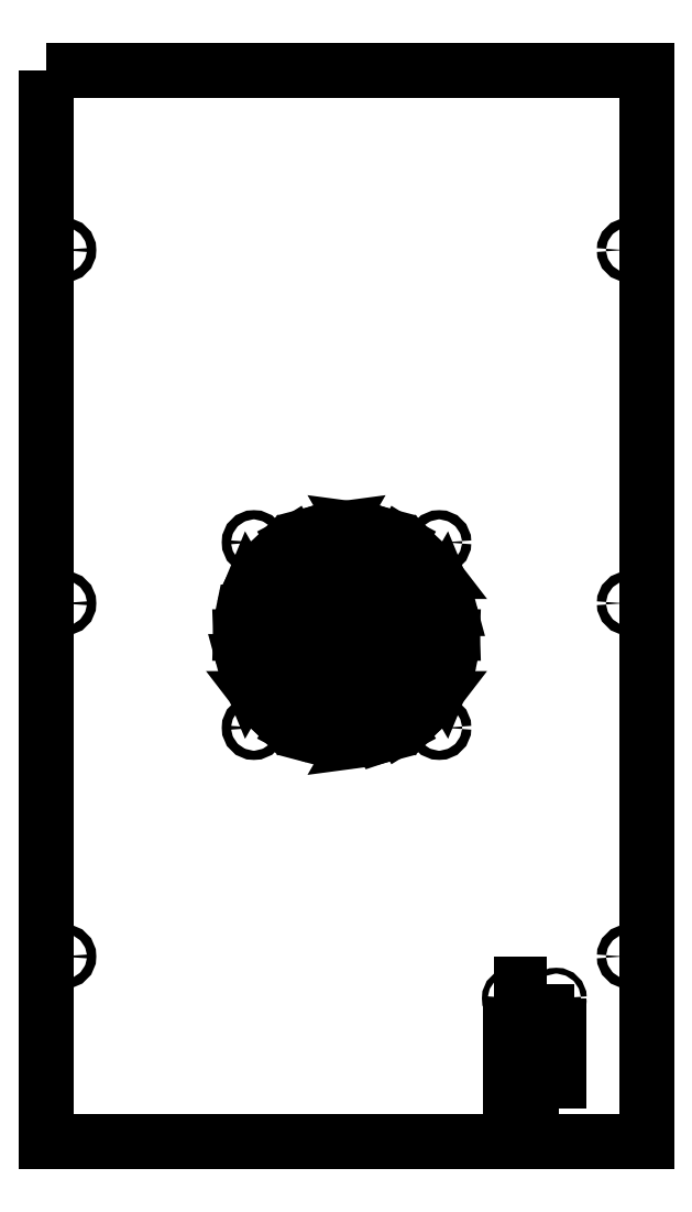
<metadata>
{"format":"dxf","ext":"dxf","renderer":"ezdxf+matplotlib","layout":"modelspace","background":"white","min_lineweight":24,"dpi":150}
</metadata>
<code>
0
SECTION
2
ENTITIES
0
LWPOLYLINE
8
0
90
6
70
1
43
0
10
192.9
20
151.5
10
196.4
20
145.5
10
203.3
20
145.5
10
206.8
20
151.5
10
203.3
20
157.5
10
196.4
20
157.5
0
LWPOLYLINE
8
0
90
4
70
1
43
0
10
196.4
20
187.5
10
199.3
20
187.5
42
0.03778
10
193.4
20
194.3
10
192.9
20
193.5
0
LWPOLYLINE
8
0
90
6
70
1
43
0
10
203.3
20
171.5
10
196.4
20
171.5
10
192.9
20
165.5
10
196.4
20
159.5
10
203.3
20
159.5
10
206.8
20
165.5
0
LWPOLYLINE
8
0
90
6
70
1
43
0
10
203.3
20
143.5
10
196.4
20
143.5
10
192.9
20
137.5
10
196.4
20
131.5
10
203.3
20
131.5
10
206.8
20
137.5
0
LWPOLYLINE
8
0
90
6
70
1
43
0
10
179
20
143.5
10
172.1
20
143.5
10
168.7
20
137.5
10
172.1
20
131.5
10
179
20
131.5
10
182.5
20
137.5
0
LWPOLYLINE
8
0
90
6
70
1
43
0
10
179
20
171.5
10
172.1
20
171.5
10
168.7
20
165.5
10
172.1
20
159.5
10
179
20
159.5
10
182.5
20
165.5
0
LWPOLYLINE
8
0
90
6
70
1
43
0
10
182.5
20
193.5
10
179
20
199.5
10
172.1
20
199.5
10
168.7
20
193.5
10
172.1
20
187.5
10
179
20
187.5
0
LWPOLYLINE
8
0
90
6
70
1
43
0
10
147.9
20
199.5
10
144.4
20
193.5
10
147.9
20
187.5
10
154.8
20
187.5
10
158.3
20
193.5
10
154.8
20
199.5
0
LWPOLYLINE
8
0
90
6
70
1
43
0
10
158.3
20
137.5
10
154.8
20
143.5
10
147.9
20
143.5
10
144.4
20
137.5
10
147.9
20
131.5
10
154.8
20
131.5
0
LWPOLYLINE
8
0
90
6
70
1
43
0
10
146.1
20
186.5
10
142.7
20
192.5
10
135.7
20
192.5
10
132.3
20
186.5
10
135.7
20
180.5
10
142.7
20
180.5
0
LWPOLYLINE
8
0
90
6
70
1
43
0
10
130.6
20
199.5
10
123.6
20
199.5
10
120.2
20
193.5
10
123.6
20
187.5
10
130.6
20
187.5
10
134
20
193.5
0
LWPOLYLINE
8
0
90
6
70
1
43
0
10
130.6
20
171.5
10
123.6
20
171.5
10
120.2
20
165.5
10
123.6
20
159.5
10
130.6
20
159.5
10
134
20
165.5
0
LWPOLYLINE
8
0
90
6
70
1
43
0
10
118.4
20
164.5
10
111.5
20
164.5
10
108
20
158.5
10
111.5
20
152.5
10
118.4
20
152.5
10
121.9
20
158.5
0
LWPOLYLINE
8
0
90
4
70
1
43
0
10
93.24
20
166.5
42
-0.03778
10
96.16
20
175.1
10
97.65
20
172.5
10
94.18
20
166.5
0
LWPOLYLINE
8
0
90
5
70
1
43
0
10
92.76
20
138.5
42
-0.05048
10
91.34
20
150.5
10
94.18
20
150.5
10
97.65
20
144.5
10
94.18
20
138.5
0
LWPOLYLINE
8
0
90
6
70
1
43
0
10
158.3
20
109.5
10
154.8
20
115.5
10
147.9
20
115.5
10
144.4
20
109.5
10
147.9
20
103.5
10
154.8
20
103.5
0
LWPOLYLINE
8
0
90
6
70
1
43
0
10
142.7
20
136.5
10
135.7
20
136.5
10
132.3
20
130.5
10
135.7
20
124.5
10
142.7
20
124.5
10
146.1
20
130.5
0
LWPOLYLINE
8
0
90
6
70
1
43
0
10
166.9
20
110.5
10
170.4
20
116.5
10
166.9
20
122.5
10
160
20
122.5
10
156.5
20
116.5
10
160
20
110.5
0
LWPOLYLINE
8
0
90
6
70
1
43
0
10
191.2
20
110.5
10
194.6
20
116.5
10
191.2
20
122.5
10
184.2
20
122.5
10
180.8
20
116.5
10
184.2
20
110.5
0
LWPOLYLINE
8
0
90
6
70
1
43
0
10
160
20
108.5
10
156.5
20
102.5
10
160
20
96.5
10
166.9
20
96.5
10
170.4
20
102.5
10
166.9
20
108.5
0
LWPOLYLINE
8
0
90
6
70
1
43
0
10
132.3
20
102.5
10
135.7
20
96.5
10
142.7
20
96.5
10
146.1
20
102.5
10
142.7
20
108.5
10
135.7
20
108.5
0
LWPOLYLINE
8
0
90
6
70
1
43
0
10
109.8
20
123.5
10
106.3
20
129.5
10
99.38
20
129.5
10
97.17
20
125.7
42
0.03944
10
101.9
20
117.5
10
106.3
20
117.5
0
LWPOLYLINE
8
0
90
4
70
1
43
0
10
106.3
20
115.5
10
103.3
20
115.5
42
0.03778
10
109.3
20
108.7
10
109.8
20
109.5
0
LWPOLYLINE
8
0
90
5
70
1
43
0
10
133.3
20
94.27
10
134
20
95.5
10
130.6
20
101.5
10
123.6
20
101.5
10
122.2
20
99.04
42
0.05048
0
LWPOLYLINE
8
0
90
4
70
1
43
0
10
160
20
94.5
10
158.5
20
91.93
42
0.03777
10
167.4
20
93.69
10
166.9
20
94.5
0
LWPOLYLINE
8
0
90
6
70
1
43
0
10
179
20
103.5
10
182.5
20
109.5
10
179
20
115.5
10
172.1
20
115.5
10
168.7
20
109.5
10
172.1
20
103.5
0
LWPOLYLINE
8
0
90
4
70
1
43
0
10
192.9
20
109.5
10
193.4
20
108.7
42
0.03778
10
199.3
20
115.5
10
196.4
20
115.5
0
LWPOLYLINE
8
0
90
6
70
1
43
0
10
158.3
20
123.5
10
154.8
20
129.5
10
147.9
20
129.5
10
144.4
20
123.5
10
147.9
20
117.5
10
154.8
20
117.5
0
LWPOLYLINE
8
0
90
6
70
1
43
0
10
146.1
20
116.5
10
142.7
20
122.5
10
135.7
20
122.5
10
132.3
20
116.5
10
135.7
20
110.5
10
142.7
20
110.5
0
LWPOLYLINE
8
0
90
6
70
1
43
0
10
106.3
20
143.5
10
99.38
20
143.5
10
95.91
20
137.5
10
99.38
20
131.5
10
106.3
20
131.5
10
109.8
20
137.5
0
LWPOLYLINE
8
0
90
6
70
1
43
0
10
106.3
20
171.5
10
99.38
20
171.5
10
95.91
20
165.5
10
99.38
20
159.5
10
106.3
20
159.5
10
109.8
20
165.5
0
LWPOLYLINE
8
0
90
6
70
1
43
0
10
118.4
20
178.5
10
111.5
20
178.5
10
108
20
172.5
10
111.5
20
166.5
10
118.4
20
166.5
10
121.9
20
172.5
0
LWPOLYLINE
8
0
90
6
70
1
43
0
10
134
20
151.5
10
130.6
20
157.5
10
123.6
20
157.5
10
120.2
20
151.5
10
123.6
20
145.5
10
130.6
20
145.5
0
LWPOLYLINE
8
0
90
5
70
1
43
0
10
118.4
20
194.5
10
121.9
20
200.5
10
120.5
20
203
42
0.05048
10
110.8
20
195.7
10
111.5
20
194.5
0
LWPOLYLINE
8
0
90
4
70
1
43
0
10
142.7
20
208.5
10
144.2
20
211.1
42
0.03777
10
135.3
20
209.3
10
135.7
20
208.5
0
LWPOLYLINE
8
0
90
6
70
1
43
0
10
135.7
20
150.5
10
132.3
20
144.5
10
135.7
20
138.5
10
142.7
20
138.5
10
146.1
20
144.5
10
142.7
20
150.5
0
LWPOLYLINE
8
0
90
6
70
1
43
0
10
147.9
20
185.5
10
144.4
20
179.5
10
147.9
20
173.5
10
154.8
20
173.5
10
158.3
20
179.5
10
154.8
20
185.5
0
LWPOLYLINE
8
0
90
5
70
1
43
0
10
179
20
201.5
10
180.5
20
204
42
0.05048
10
169.4
20
208.7
10
168.7
20
207.5
10
172.1
20
201.5
0
LWPOLYLINE
8
0
90
6
70
1
43
0
10
172.1
20
173.5
10
179
20
173.5
10
182.5
20
179.5
10
179
20
185.5
10
172.1
20
185.5
10
168.7
20
179.5
0
LWPOLYLINE
8
0
90
6
70
1
43
0
10
166.9
20
138.5
10
170.4
20
144.5
10
166.9
20
150.5
10
160
20
150.5
10
156.5
20
144.5
10
160
20
138.5
0
LWPOLYLINE
8
0
90
6
70
1
43
0
10
191.2
20
136.5
10
184.2
20
136.5
10
180.8
20
130.5
10
184.2
20
124.5
10
191.2
20
124.5
10
194.6
20
130.5
0
LWPOLYLINE
8
0
90
5
70
1
43
0
10
209.9
20
164.5
10
208.5
20
164.5
10
205
20
158.5
10
208.5
20
152.5
10
211.3
20
152.5
42
0.05048
0
LWPOLYLINE
8
0
90
6
70
1
43
0
10
194.6
20
186.5
10
191.2
20
192.5
10
184.2
20
192.5
10
180.8
20
186.5
10
184.2
20
180.5
10
191.2
20
180.5
0
LWPOLYLINE
8
0
90
6
70
1
43
0
10
184.2
20
164.5
10
180.8
20
158.5
10
184.2
20
152.5
10
191.2
20
152.5
10
194.6
20
158.5
10
191.2
20
164.5
0
LWPOLYLINE
8
0
90
5
70
1
43
0
10
184.2
20
194.5
10
191.2
20
194.5
10
191.9
20
195.7
42
0.05048
10
182.2
20
203
10
180.8
20
200.5
0
LWPOLYLINE
8
0
90
4
70
1
43
0
10
208.5
20
166.5
10
209.4
20
166.5
42
0.03778
10
206.5
20
175.1
10
205
20
172.5
0
LWPOLYLINE
8
0
90
4
70
1
43
0
10
209.4
20
136.5
42
-0.03778
10
206.5
20
127.9
10
205
20
130.5
10
208.5
20
136.5
0
LWPOLYLINE
8
0
90
6
70
1
43
0
10
168.7
20
151.5
10
172.1
20
145.5
10
179
20
145.5
10
182.5
20
151.5
10
179
20
157.5
10
172.1
20
157.5
0
LWPOLYLINE
8
0
90
6
70
1
43
0
10
166.9
20
166.5
10
170.4
20
172.5
10
166.9
20
178.5
10
160
20
178.5
10
156.5
20
172.5
10
160
20
166.5
0
LWPOLYLINE
8
0
90
6
70
1
43
0
10
166.9
20
194.5
10
170.4
20
200.5
10
166.9
20
206.5
10
160
20
206.5
10
156.5
20
200.5
10
160
20
194.5
0
LWPOLYLINE
8
0
90
6
70
1
43
0
10
146.6
20
211.3
42
-0.03945
10
156.1
20
211.3
10
158.3
20
207.5
10
154.8
20
201.5
10
147.9
20
201.5
10
144.4
20
207.5
0
LWPOLYLINE
8
0
90
6
70
1
43
0
10
147.9
20
157.5
10
144.4
20
151.5
10
147.9
20
145.5
10
154.8
20
145.5
10
158.3
20
151.5
10
154.8
20
157.5
0
LWPOLYLINE
8
0
90
6
70
1
43
0
10
142.7
20
178.5
10
135.7
20
178.5
10
132.3
20
172.5
10
135.7
20
166.5
10
142.7
20
166.5
10
146.1
20
172.5
0
LWPOLYLINE
8
0
90
5
70
1
43
0
10
134
20
207.5
10
133.3
20
208.7
42
0.05048
10
122.2
20
204
10
123.6
20
201.5
10
130.6
20
201.5
0
LWPOLYLINE
8
0
90
6
70
1
43
0
10
130.6
20
185.5
10
123.6
20
185.5
10
120.2
20
179.5
10
123.6
20
173.5
10
130.6
20
173.5
10
134
20
179.5
0
LWPOLYLINE
8
0
90
6
70
1
43
0
10
111.5
20
150.5
10
108
20
144.5
10
111.5
20
138.5
10
118.4
20
138.5
10
121.9
20
144.5
10
118.4
20
150.5
0
LWPOLYLINE
8
0
90
6
70
1
43
0
10
106.3
20
185.5
10
101.9
20
185.5
42
0.03944
10
97.17
20
177.3
10
99.38
20
173.5
10
106.3
20
173.5
10
109.8
20
179.5
0
LWPOLYLINE
8
0
90
6
70
1
43
0
10
109.8
20
151.5
10
106.3
20
157.5
10
99.38
20
157.5
10
95.91
20
151.5
10
99.38
20
145.5
10
106.3
20
145.5
0
LWPOLYLINE
8
0
90
6
70
1
43
0
10
118.4
20
136.5
10
111.5
20
136.5
10
108
20
130.5
10
111.5
20
124.5
10
118.4
20
124.5
10
121.9
20
130.5
0
LWPOLYLINE
8
0
90
6
70
1
43
0
10
134
20
123.5
10
130.6
20
129.5
10
123.6
20
129.5
10
120.2
20
123.5
10
123.6
20
117.5
10
130.6
20
117.5
0
LWPOLYLINE
8
0
90
6
70
1
43
0
10
182.5
20
123.5
10
179
20
129.5
10
172.1
20
129.5
10
168.7
20
123.5
10
172.1
20
117.5
10
179
20
117.5
0
LWPOLYLINE
8
0
90
5
70
1
43
0
10
168.7
20
95.5
10
169.4
20
94.27
42
0.05048
10
180.5
20
99.04
10
179
20
101.5
10
172.1
20
101.5
0
LWPOLYLINE
8
0
90
6
70
1
43
0
10
156.1
20
91.69
10
158.3
20
95.5
10
154.8
20
101.5
10
147.9
20
101.5
10
144.4
20
95.5
10
146.6
20
91.69
42
0.03945
0
LWPOLYLINE
8
0
90
6
70
1
43
0
10
121.9
20
116.5
10
118.4
20
122.5
10
111.5
20
122.5
10
108
20
116.5
10
111.5
20
110.5
10
118.4
20
110.5
0
LWPOLYLINE
8
0
90
5
70
1
43
0
10
120.5
20
100
42
-0.05048
10
110.8
20
107.3
10
111.5
20
108.5
10
118.4
20
108.5
10
121.9
20
102.5
0
LWPOLYLINE
8
0
90
4
70
1
43
0
10
144.2
20
91.93
42
-0.03777
10
135.3
20
93.69
10
135.7
20
94.5
10
142.7
20
94.5
0
LWPOLYLINE
8
0
90
5
70
1
43
0
10
184.2
20
108.5
10
180.8
20
102.5
10
182.2
20
100
42
0.05048
10
191.9
20
107.3
10
191.2
20
108.5
0
LWPOLYLINE
8
0
90
6
70
1
43
0
10
205.5
20
125.7
42
-0.03944
10
200.8
20
117.5
10
196.4
20
117.5
10
192.9
20
123.5
10
196.4
20
129.5
10
203.3
20
129.5
0
LWPOLYLINE
8
0
90
6
70
1
43
0
10
166.9
20
124.5
10
170.4
20
130.5
10
166.9
20
136.5
10
160
20
136.5
10
156.5
20
130.5
10
160
20
124.5
0
LWPOLYLINE
8
0
90
6
70
1
43
0
10
130.6
20
115.5
10
123.6
20
115.5
10
120.2
20
109.5
10
123.6
20
103.5
10
130.6
20
103.5
10
134
20
109.5
0
LWPOLYLINE
8
0
90
4
70
1
43
0
10
94.18
20
136.5
10
93.24
20
136.5
42
0.03778
10
96.16
20
127.9
10
97.65
20
130.5
0
LWPOLYLINE
8
0
90
5
70
1
43
0
10
94.18
20
164.5
10
92.76
20
164.5
42
0.05048
10
91.34
20
152.5
10
94.18
20
152.5
10
97.65
20
158.5
0
LWPOLYLINE
8
0
90
6
70
1
43
0
10
121.9
20
186.5
10
118.4
20
192.5
10
111.5
20
192.5
10
108
20
186.5
10
111.5
20
180.5
10
118.4
20
180.5
0
LWPOLYLINE
8
0
90
6
70
1
43
0
10
130.6
20
143.5
10
123.6
20
143.5
10
120.2
20
137.5
10
123.6
20
131.5
10
130.6
20
131.5
10
134
20
137.5
0
LWPOLYLINE
8
0
90
4
70
1
43
0
10
103.3
20
187.5
42
-0.03778
10
109.3
20
194.3
10
109.8
20
193.5
10
106.3
20
187.5
0
LWPOLYLINE
8
0
90
6
70
1
43
0
10
142.7
20
194.5
10
146.1
20
200.5
10
142.7
20
206.5
10
135.7
20
206.5
10
132.3
20
200.5
10
135.7
20
194.5
0
LWPOLYLINE
8
0
90
6
70
1
43
0
10
142.7
20
164.5
10
135.7
20
164.5
10
132.3
20
158.5
10
135.7
20
152.5
10
142.7
20
152.5
10
146.1
20
158.5
0
LWPOLYLINE
8
0
90
6
70
1
43
0
10
147.9
20
171.5
10
144.4
20
165.5
10
147.9
20
159.5
10
154.8
20
159.5
10
158.3
20
165.5
10
154.8
20
171.5
0
LWPOLYLINE
8
0
90
4
70
1
43
0
10
166.9
20
208.5
10
167.4
20
209.3
42
0.03777
10
158.5
20
211.1
10
160
20
208.5
0
LWPOLYLINE
8
0
90
6
70
1
43
0
10
166.9
20
180.5
10
170.4
20
186.5
10
166.9
20
192.5
10
160
20
192.5
10
156.5
20
186.5
10
160
20
180.5
0
LWPOLYLINE
8
0
90
6
70
1
43
0
10
166.9
20
152.5
10
170.4
20
158.5
10
166.9
20
164.5
10
160
20
164.5
10
156.5
20
158.5
10
160
20
152.5
0
LWPOLYLINE
8
0
90
6
70
1
43
0
10
184.2
20
138.5
10
191.2
20
138.5
10
194.6
20
144.5
10
191.2
20
150.5
10
184.2
20
150.5
10
180.8
20
144.5
0
LWPOLYLINE
8
0
90
5
70
1
43
0
10
208.5
20
138.5
10
209.9
20
138.5
42
0.05048
10
211.3
20
150.5
10
208.5
20
150.5
10
205
20
144.5
0
LWPOLYLINE
8
0
90
6
70
1
43
0
10
196.4
20
173.5
10
203.3
20
173.5
10
205.5
20
177.3
42
0.03944
10
200.8
20
185.5
10
196.4
20
185.5
10
192.9
20
179.5
0
LWPOLYLINE
8
0
90
6
70
1
43
0
10
184.2
20
166.5
10
191.2
20
166.5
10
194.6
20
172.5
10
191.2
20
178.5
10
184.2
20
178.5
10
180.8
20
172.5
0
LWPOLYLINE
8
0
90
4
70
1
43
0
10
271.3
20
-116.5
10
271.3
20
-69.6
10
244.1
20
-69.6
10
244.1
20
-116.5
0
LWPOLYLINE
8
0
90
4
70
1
43
0
10
-18.66
20
471.5
10
321.3
20
471.5
10
321.3
20
-135.5
10
-18.66
20
-135.5
0
LWPOLYLINE
8
0
90
4
70
1
43
0
10
265
20
-46.05
10
250.5
20
-46.05
10
250.5
20
-62.3
10
265
20
-62.3
0
CIRCLE
8
0
10
203.8
20
204
30
4.936e-07
40
2.6
210
2.549e-21
220
4.989e-24
230
1
0
CIRCLE
8
0
10
203.8
20
99
30
4.936e-07
40
2.6
210
2.549e-21
220
4.989e-24
230
1
0
CIRCLE
8
0
10
98.84
20
99
30
4.936e-07
40
2.6
210
2.549e-21
220
4.989e-24
230
1
0
CIRCLE
8
0
10
98.84
20
204
30
4.936e-07
40
2.6
210
2.549e-21
220
4.989e-24
230
1
0
CIRCLE
8
0
10
8.663
20
369.5
30
-4.936e-07
40
2.6
210
1.294e-16
220
-4.989e-24
230
-1
0
CIRCLE
8
0
10
8.663
20
169.5
30
-4.936e-07
40
2.6
210
1.294e-16
220
-4.989e-24
230
-1
0
CIRCLE
8
0
10
-311.3
20
-30.5
30
-4.936e-07
40
2.6
210
4.94e-15
220
-4.989e-24
230
-1
0
CIRCLE
8
0
10
8.663
20
-30.5
30
-4.936e-07
40
2.6
210
1.294e-16
220
-4.989e-24
230
-1
0
CIRCLE
8
0
10
-311.3
20
169.5
30
-4.936e-07
40
2.6
210
4.94e-15
220
-4.989e-24
230
-1
0
CIRCLE
8
0
10
-311.3
20
369.5
30
-4.936e-07
40
2.6
210
4.94e-15
220
-4.989e-24
230
-1
0
CIRCLE
8
0
10
270.2
20
-54.18
30
4.936e-07
40
1.65
210
2.549e-21
220
4.989e-24
230
1
0
CIRCLE
8
0
10
245.3
20
-54.18
30
4.936e-07
40
1.65
210
2.549e-21
220
4.989e-24
230
1
0
ENDSEC
0
EOF

</code>
